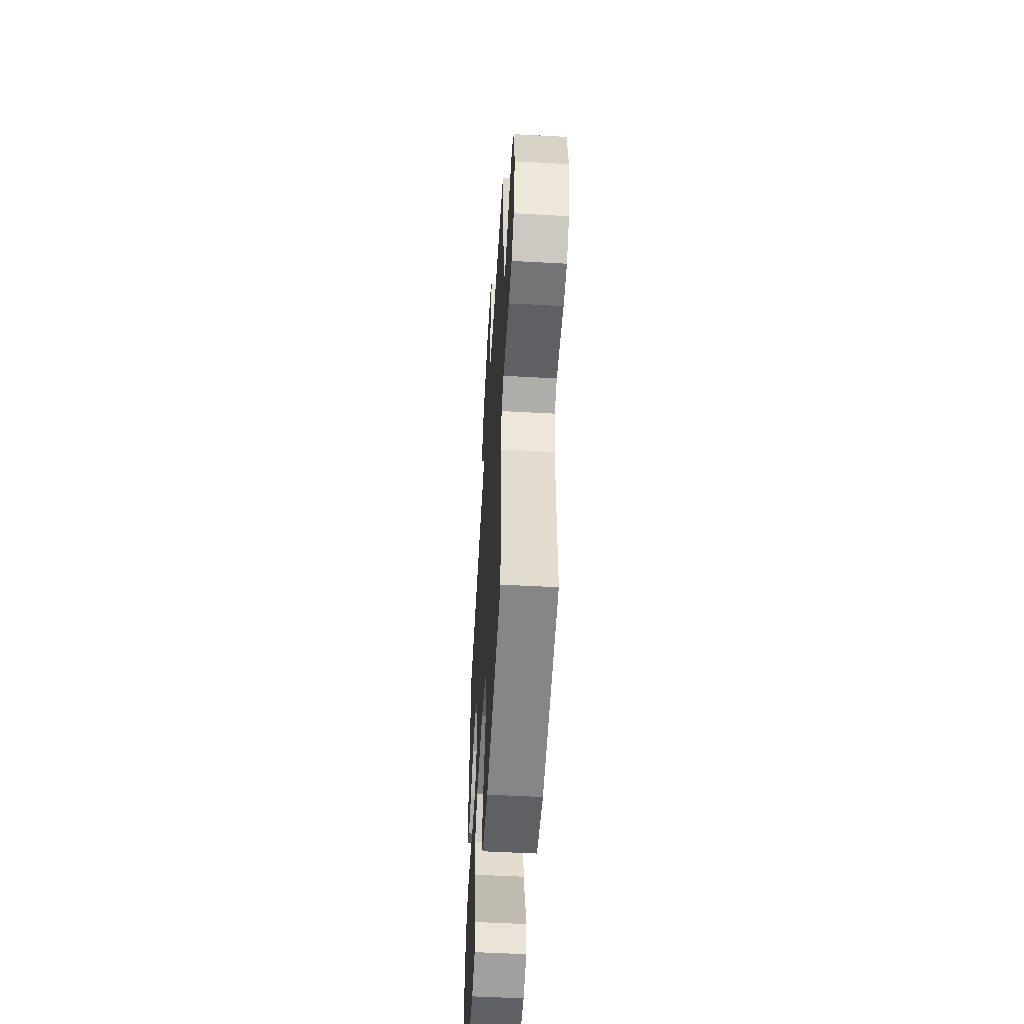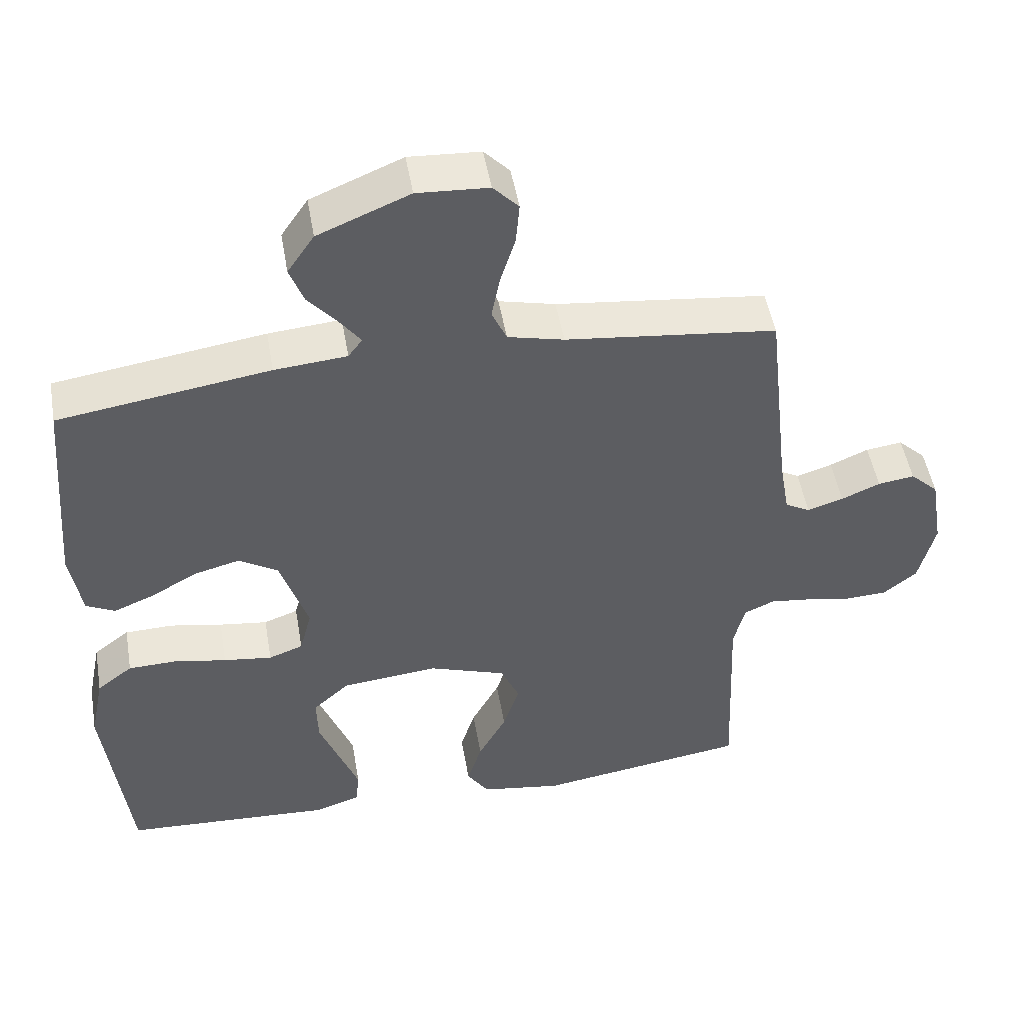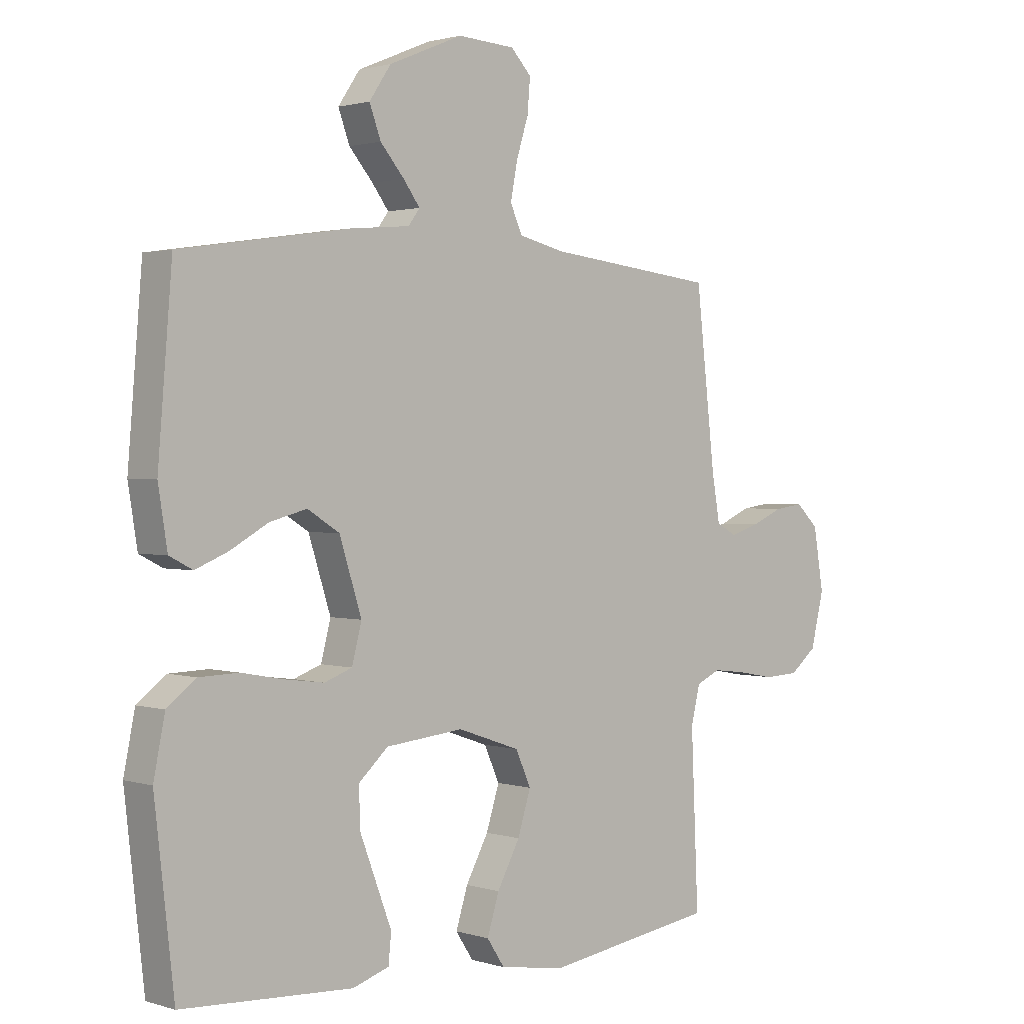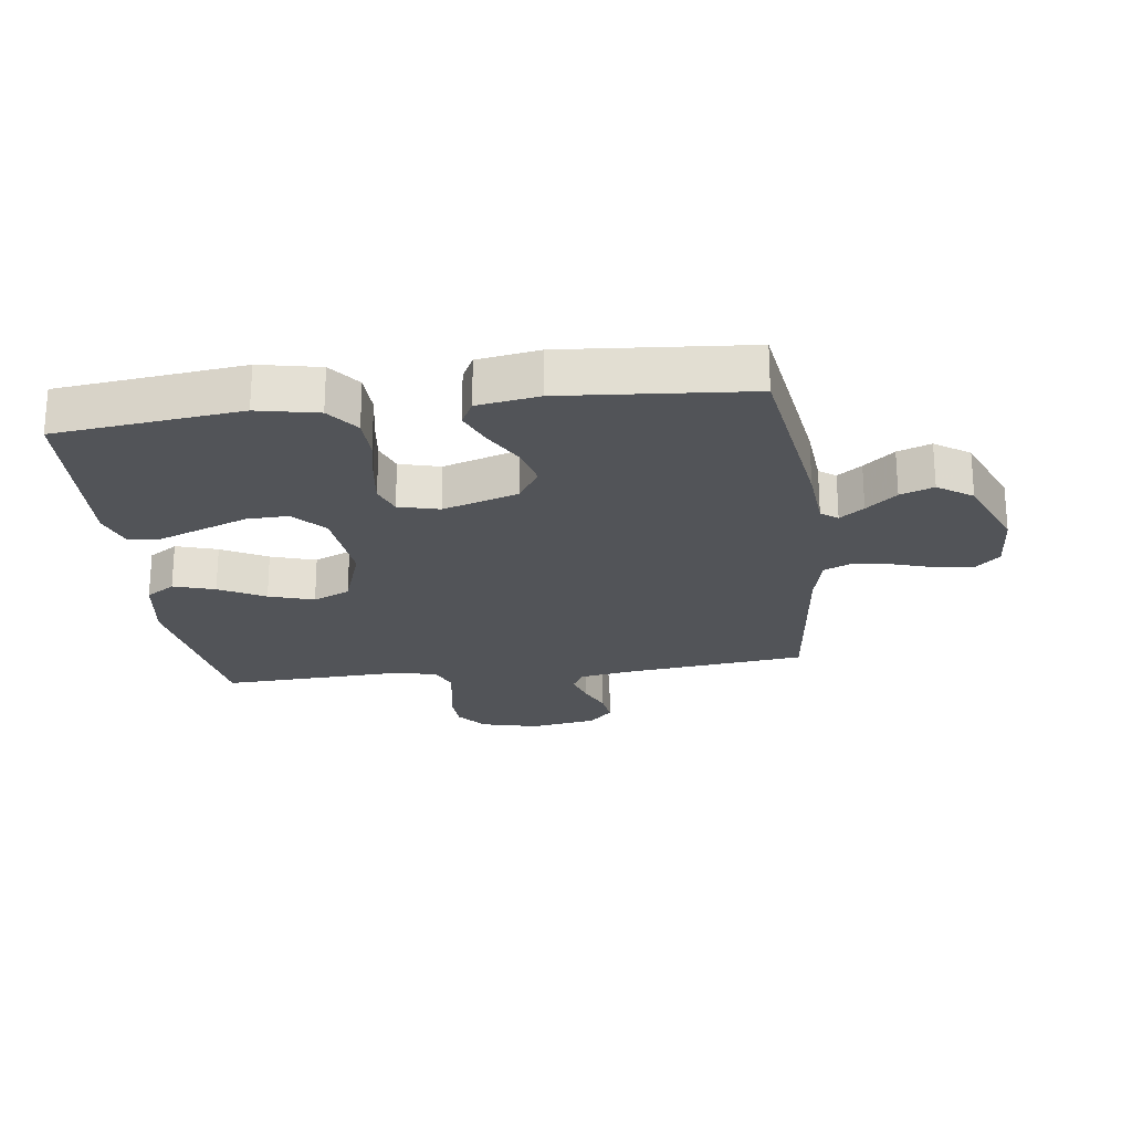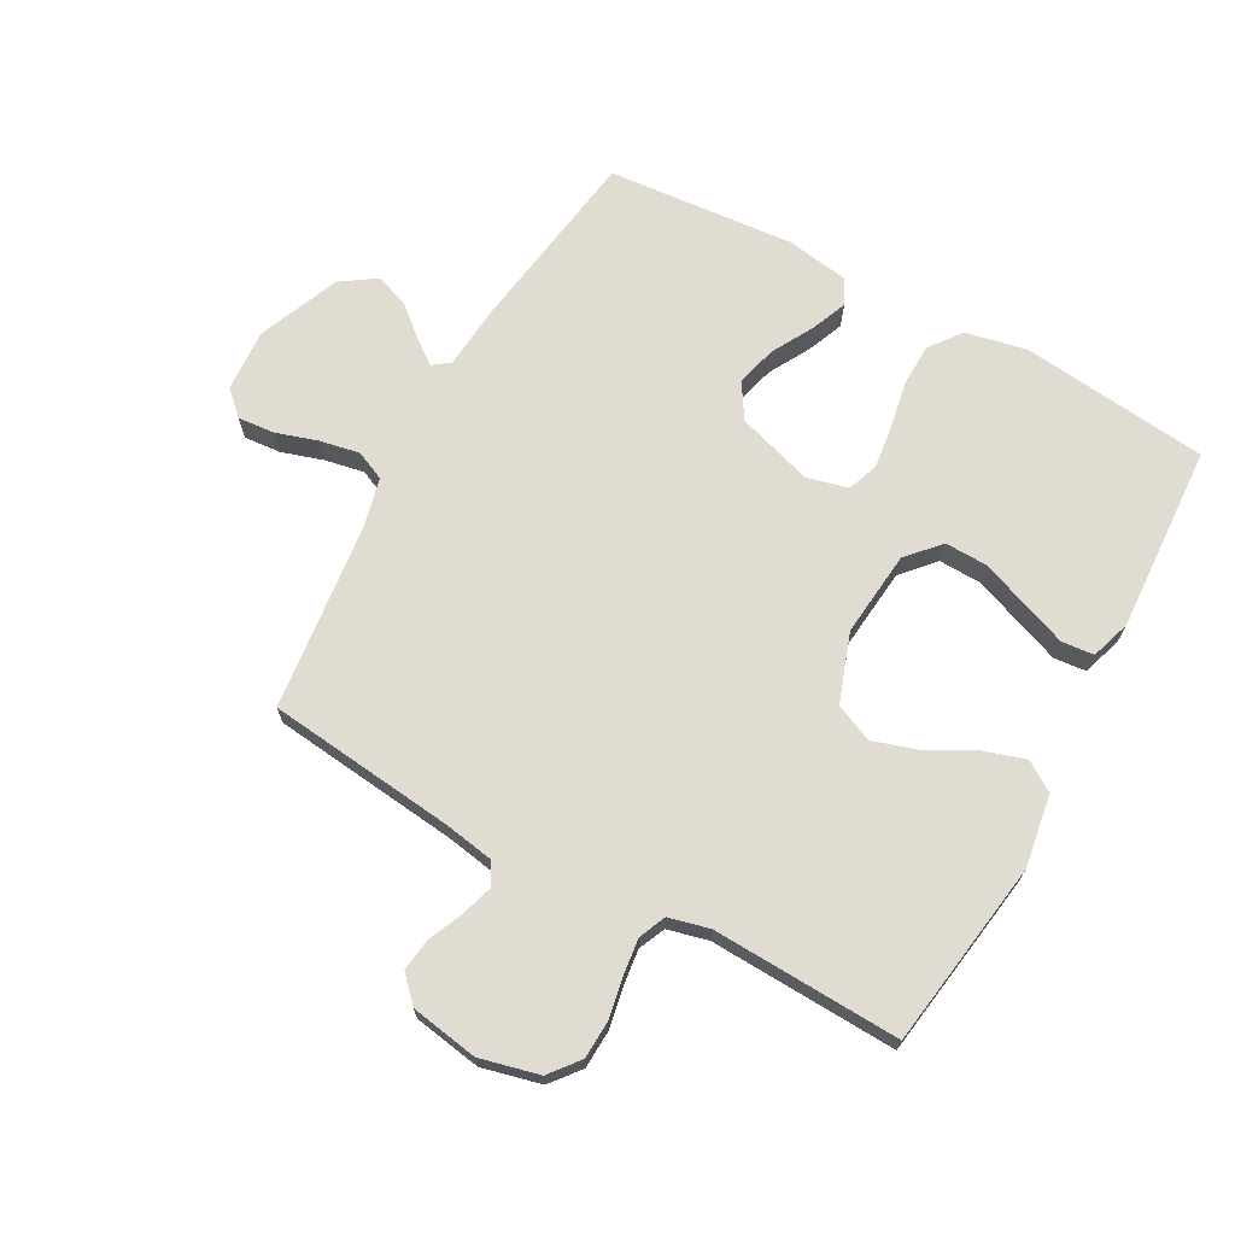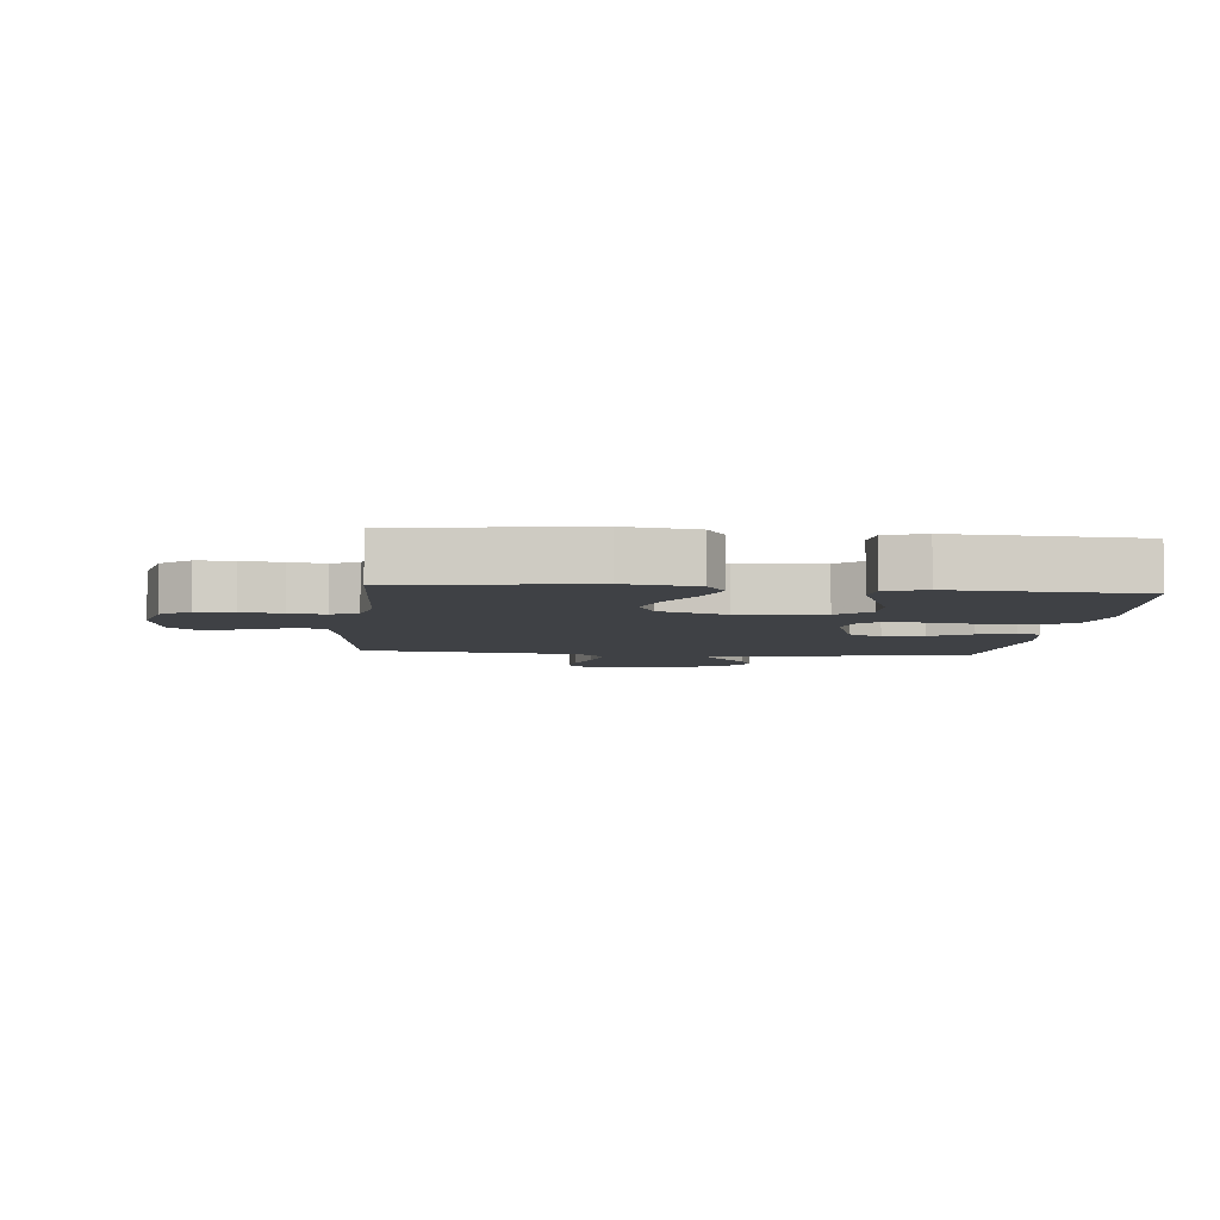
<metadata>
{"format":"obj","ext":"obj","renderer":"f3d","projection":"perspective","resolution":1024,"background":"white","views":[{"elev":-53.5,"azim":86.7,"up":"+Z"},{"elev":49.5,"azim":-9.8,"up":"+Z"},{"elev":1.6,"azim":-42.4,"up":"+Z"},{"elev":-23.1,"azim":-82.6,"up":"+Y"},{"elev":69.3,"azim":118.7,"up":"+Y"},{"elev":-5.5,"azim":174.1,"up":"+Y"}]}
</metadata>
<code>
v -0.5 0.07 -0.5
v -0.534 0.07 -0.2
v -0.514 0.07 -0.102
v -0.463 0.07 -0.063
v -0.394 0.07 -0.061
v -0.319 0.07 -0.075
v -0.25 0.07 -0.084
v -0.201 0.07 -0.066
v -0.184 0.07 0
v -0.223 0.07 0.122
v -0.279 0.07 0.157
v -0.344 0.07 0.14
v -0.41 0.07 0.103
v -0.468 0.07 0.079
v -0.509 0.07 0.1
v -0.525 0.07 0.2
v -0.5 0.07 0.5
v -0.2 0.07 0.545
v -0.097 0.07 0.554
v -0.077 0.07 0.581
v -0.106 0.07 0.62
v -0.148 0.07 0.669
v -0.168 0.07 0.723
v -0.13 0.07 0.779
v 0 0.07 0.833
v 0.101 0.07 0.827
v 0.137 0.07 0.789
v 0.132 0.07 0.73
v 0.111 0.07 0.663
v 0.099 0.07 0.6
v 0.12 0.07 0.553
v 0.2 0.07 0.534
v 0.5 0.07 0.5
v 0.534 0.07 0.2
v 0.548 0.07 0.119
v 0.584 0.07 0.099
v 0.635 0.07 0.115
v 0.69 0.07 0.139
v 0.742 0.07 0.146
v 0.782 0.07 0.108
v 0.8 0.07 0
v 0.777 0.07 -0.094
v 0.73 0.07 -0.132
v 0.669 0.07 -0.135
v 0.604 0.07 -0.123
v 0.546 0.07 -0.116
v 0.503 0.07 -0.135
v 0.487 0.07 -0.2
v 0.5 0.07 -0.5
v 0.2 0.07 -0.545
v 0.084 0.07 -0.527
v 0.053 0.07 -0.48
v 0.074 0.07 -0.413
v 0.114 0.07 -0.339
v 0.137 0.07 -0.266
v 0.11 0.07 -0.206
v 0 0.07 -0.168
v -0.137 0.07 -0.182
v -0.189 0.07 -0.229
v -0.187 0.07 -0.297
v -0.158 0.07 -0.373
v -0.131 0.07 -0.444
v -0.136 0.07 -0.495
v -0.2 0.07 -0.516
v -0.5 0 -0.5
v -0.534 0 -0.2
v -0.514 0 -0.102
v -0.463 0 -0.063
v -0.394 0 -0.061
v -0.319 0 -0.075
v -0.25 0 -0.084
v -0.201 0 -0.066
v -0.184 0 0
v -0.223 0 0.122
v -0.279 0 0.157
v -0.344 0 0.14
v -0.41 0 0.103
v -0.468 0 0.079
v -0.509 0 0.1
v -0.525 0 0.2
v -0.5 0 0.5
v -0.2 0 0.545
v -0.097 0 0.554
v -0.077 0 0.581
v -0.106 0 0.62
v -0.148 0 0.669
v -0.168 0 0.723
v -0.13 0 0.779
v 0 0 0.833
v 0.101 0 0.827
v 0.137 0 0.789
v 0.132 0 0.73
v 0.111 0 0.663
v 0.099 0 0.6
v 0.12 0 0.553
v 0.2 0 0.534
v 0.5 0 0.5
v 0.534 0 0.2
v 0.548 0 0.119
v 0.584 0 0.099
v 0.635 0 0.115
v 0.69 0 0.139
v 0.742 0 0.146
v 0.782 0 0.108
v 0.8 0 0
v 0.777 0 -0.094
v 0.73 0 -0.132
v 0.669 0 -0.135
v 0.604 0 -0.123
v 0.546 0 -0.116
v 0.503 0 -0.135
v 0.487 0 -0.2
v 0.5 0 -0.5
v 0.2 0 -0.545
v 0.084 0 -0.527
v 0.053 0 -0.48
v 0.074 0 -0.413
v 0.114 0 -0.339
v 0.137 0 -0.266
v 0.11 0 -0.206
v 0 0 -0.168
v -0.137 0 -0.182
v -0.189 0 -0.229
v -0.187 0 -0.297
v -0.158 0 -0.373
v -0.131 0 -0.444
v -0.136 0 -0.495
v -0.2 0 -0.516
f 60 61 62 63
f 60 63 64 1
f 51 52 53 54
f 51 54 55
f 48 49 50 51
f 47 48 51 55
f 46 47 55 56
f 42 43 44 45
f 42 45 46
f 41 42 46
f 37 38 39 40
f 36 37 40 41
f 32 33 34
f 31 32 34 35
f 26 27 28 29
f 26 29 30
f 25 26 30
f 24 25 30
f 21 22 23 24
f 20 21 24 30
f 19 20 30 31
f 12 13 14 15
f 11 12 15 16
f 3 4 5 6
f 3 6 7
f 2 3 7
f 59 60 1 2
f 58 59 2 7
f 57 58 7 8
f 56 57 8 9
f 36 41 46 56
f 35 36 56 9
f 31 35 9 10
f 19 31 10 11
f 17 18 19
f 11 16 17 19
f 127 126 125 124
f 65 128 127 124
f 118 117 116 115
f 119 118 115
f 115 114 113 112
f 119 115 112 111
f 120 119 111 110
f 109 108 107 106
f 110 109 106
f 110 106 105
f 104 103 102 101
f 105 104 101 100
f 98 97 96
f 99 98 96 95
f 93 92 91 90
f 94 93 90
f 94 90 89
f 94 89 88
f 88 87 86 85
f 94 88 85 84
f 95 94 84 83
f 79 78 77 76
f 80 79 76 75
f 70 69 68 67
f 71 70 67
f 71 67 66
f 66 65 124 123
f 71 66 123 122
f 72 71 122 121
f 73 72 121 120
f 120 110 105 100
f 73 120 100 99
f 74 73 99 95
f 75 74 95 83
f 83 82 81
f 83 81 80 75
f 1 65 66 2
f 2 66 67 3
f 3 67 68 4
f 4 68 69 5
f 5 69 70 6
f 6 70 71 7
f 7 71 72 8
f 8 72 73 9
f 9 73 74 10
f 10 74 75 11
f 11 75 76 12
f 12 76 77 13
f 13 77 78 14
f 14 78 79 15
f 15 79 80 16
f 16 80 81 17
f 17 81 82 18
f 18 82 83 19
f 19 83 84 20
f 20 84 85 21
f 21 85 86 22
f 22 86 87 23
f 23 87 88 24
f 24 88 89 25
f 25 89 90 26
f 26 90 91 27
f 27 91 92 28
f 28 92 93 29
f 29 93 94 30
f 30 94 95 31
f 31 95 96 32
f 32 96 97 33
f 33 97 98 34
f 34 98 99 35
f 35 99 100 36
f 36 100 101 37
f 37 101 102 38
f 38 102 103 39
f 39 103 104 40
f 40 104 105 41
f 41 105 106 42
f 42 106 107 43
f 43 107 108 44
f 44 108 109 45
f 45 109 110 46
f 46 110 111 47
f 47 111 112 48
f 48 112 113 49
f 49 113 114 50
f 50 114 115 51
f 51 115 116 52
f 52 116 117 53
f 53 117 118 54
f 54 118 119 55
f 55 119 120 56
f 56 120 121 57
f 57 121 122 58
f 58 122 123 59
f 59 123 124 60
f 60 124 125 61
f 61 125 126 62
f 62 126 127 63
f 63 127 128 64
f 64 128 65 1

</code>
